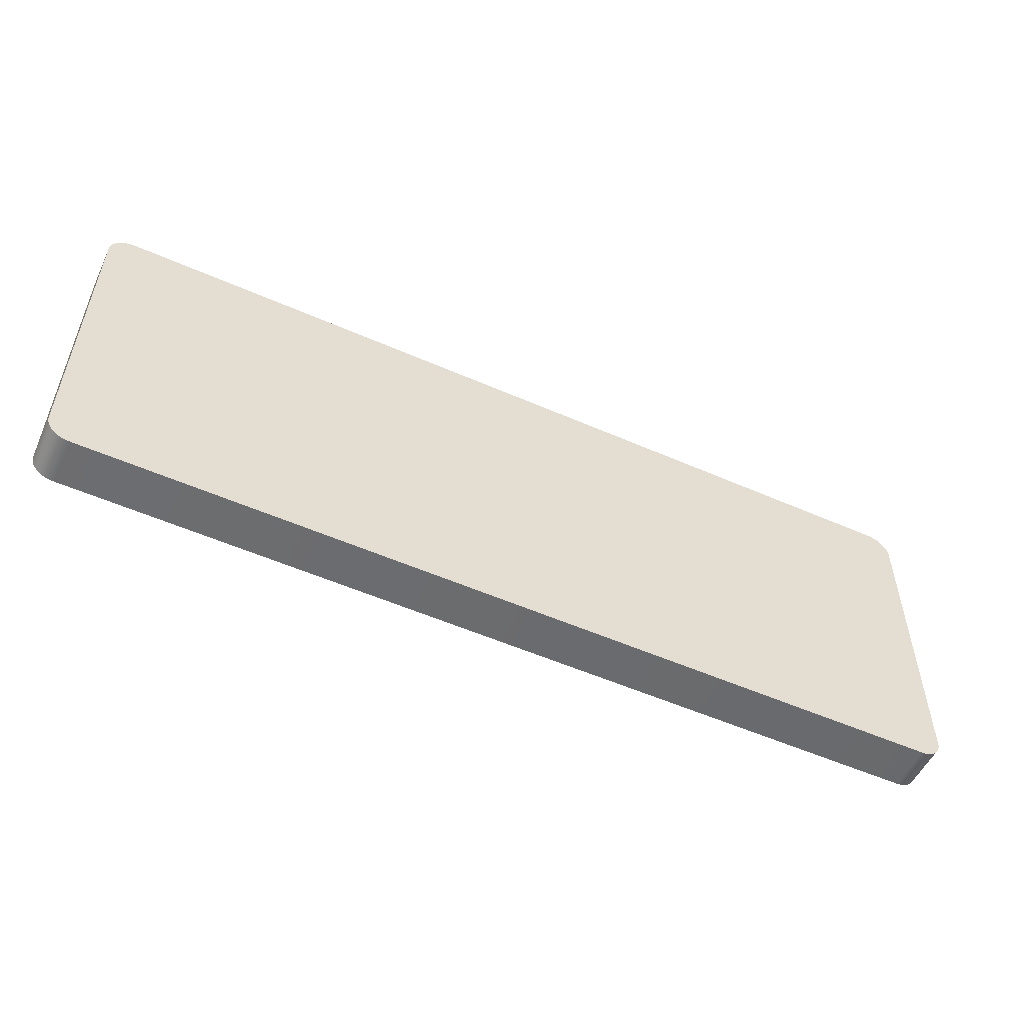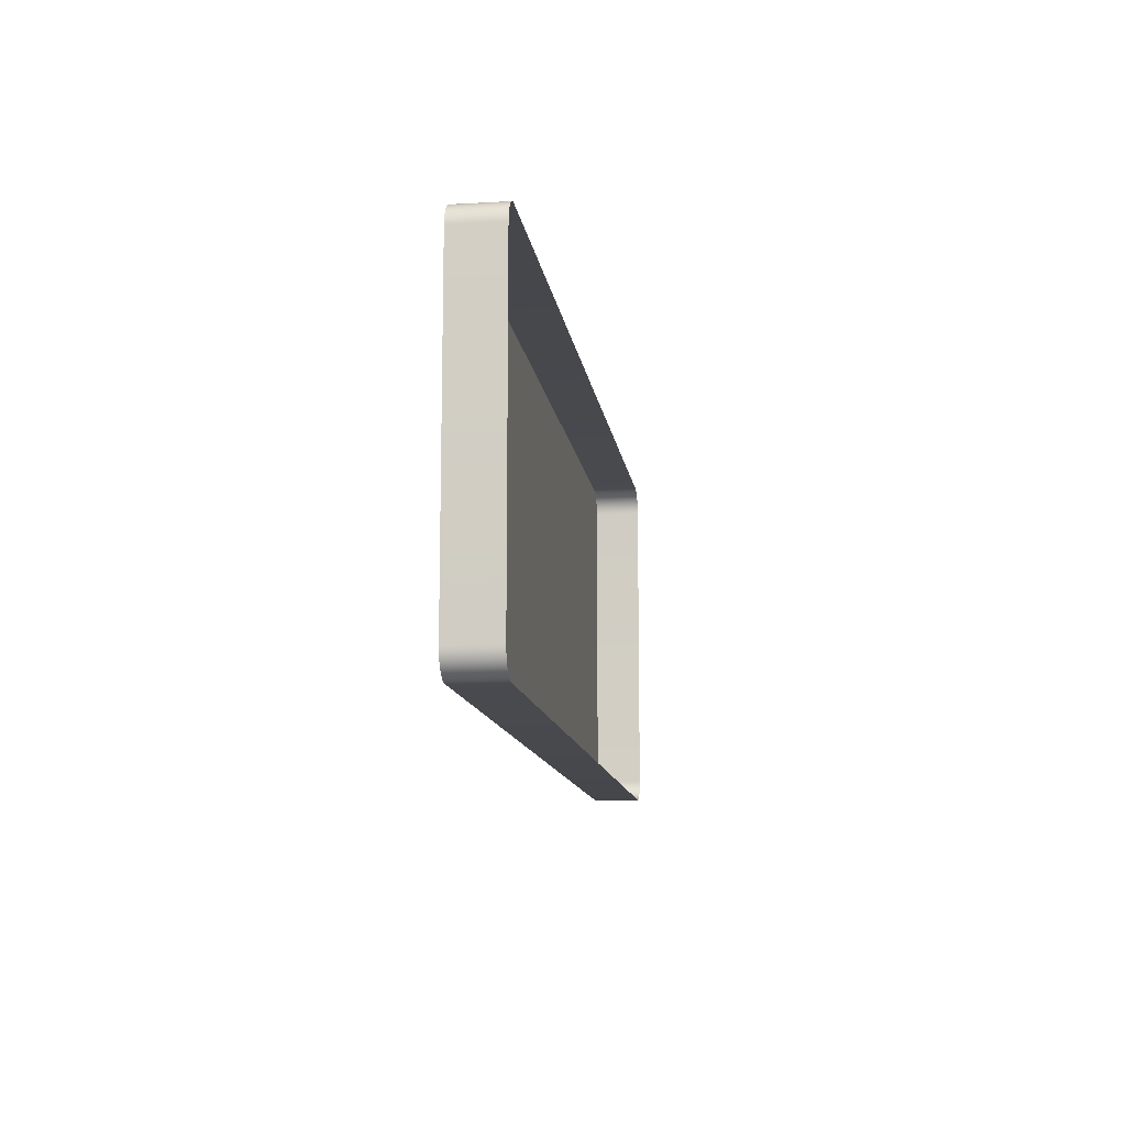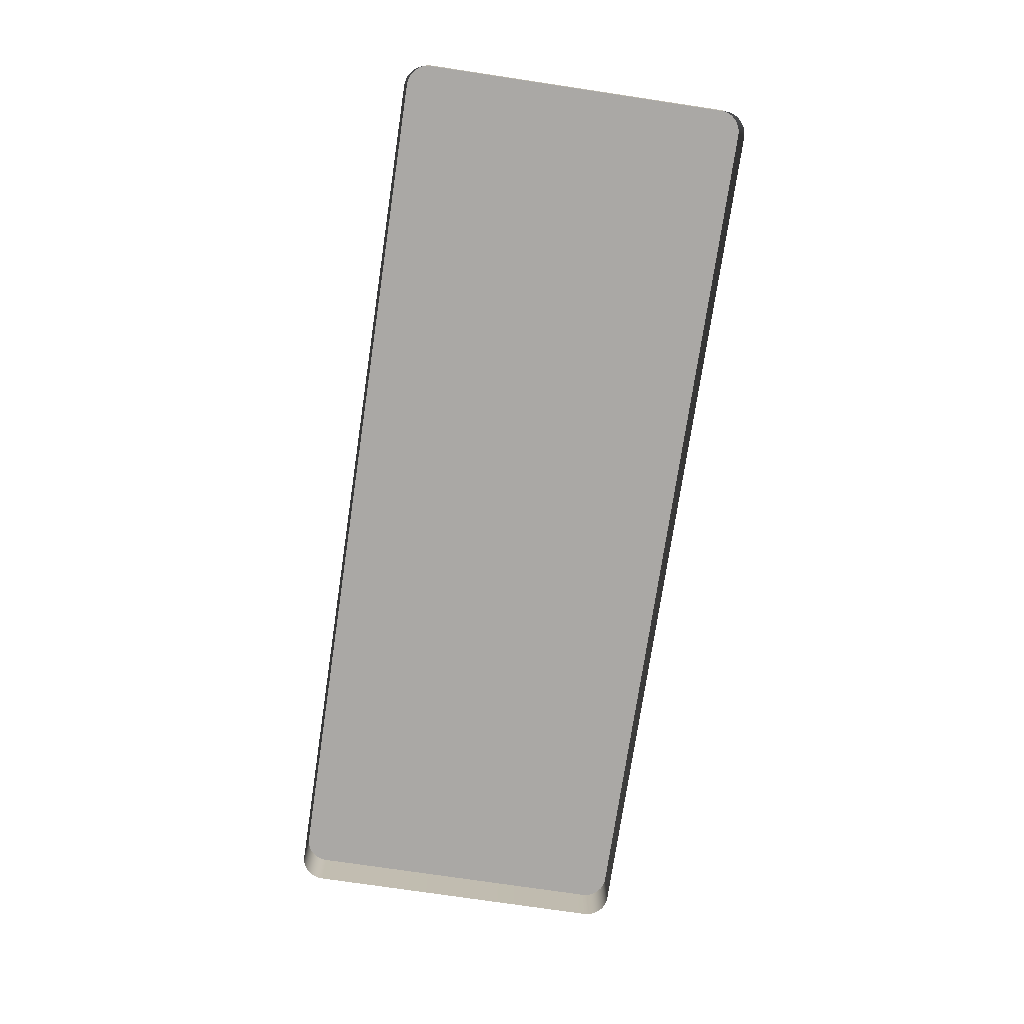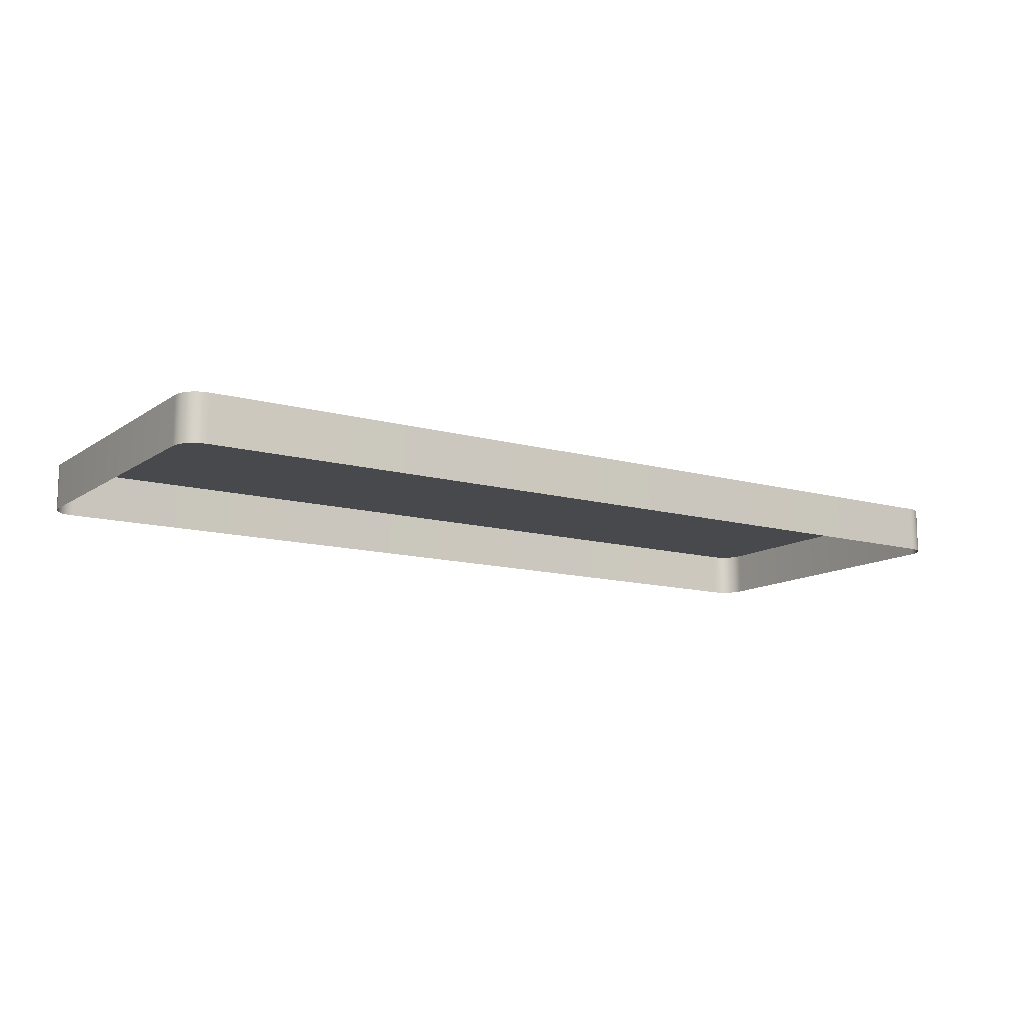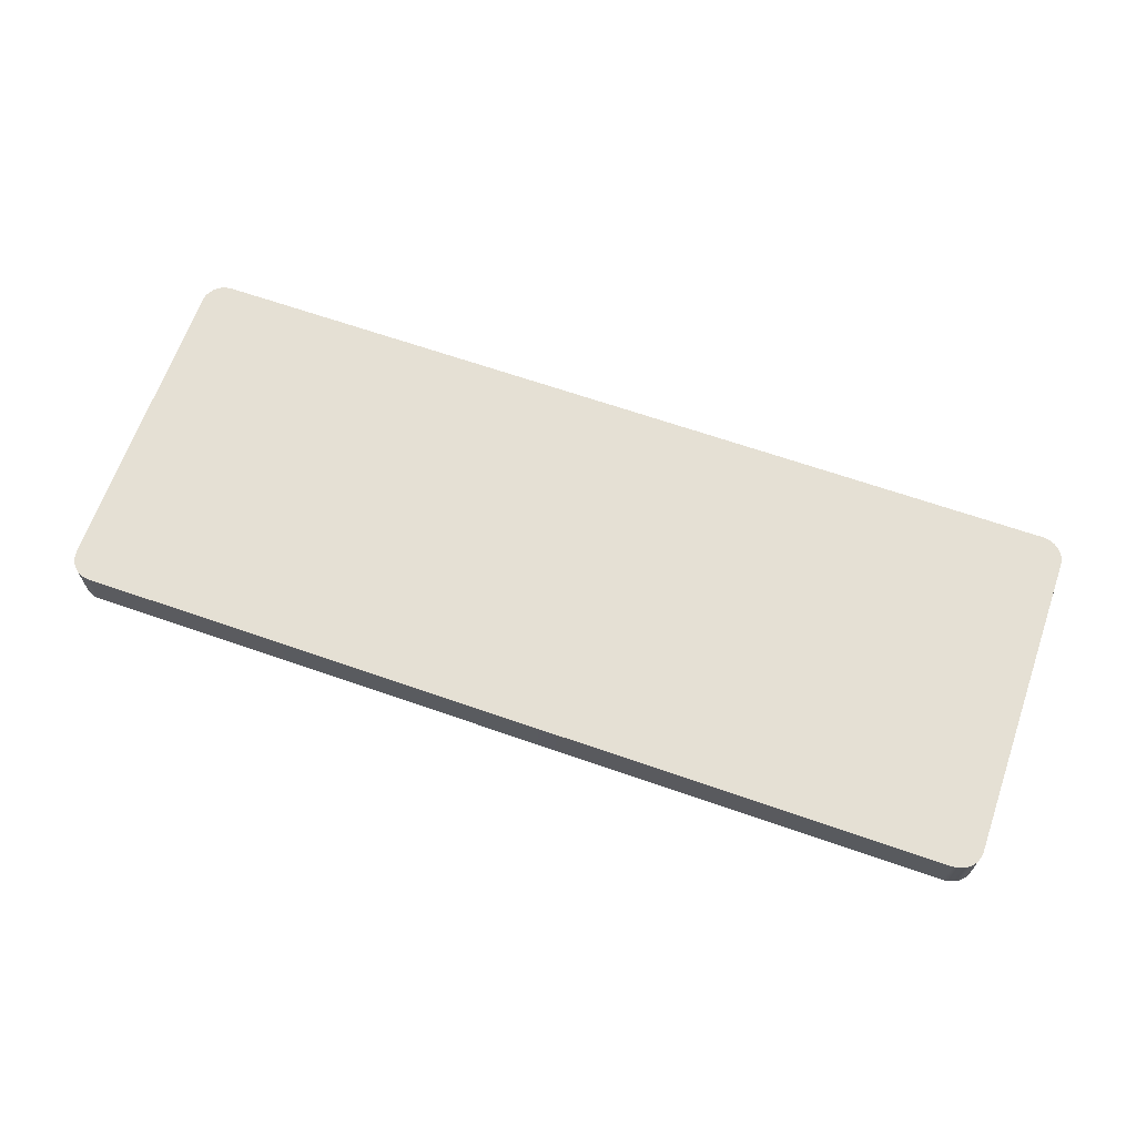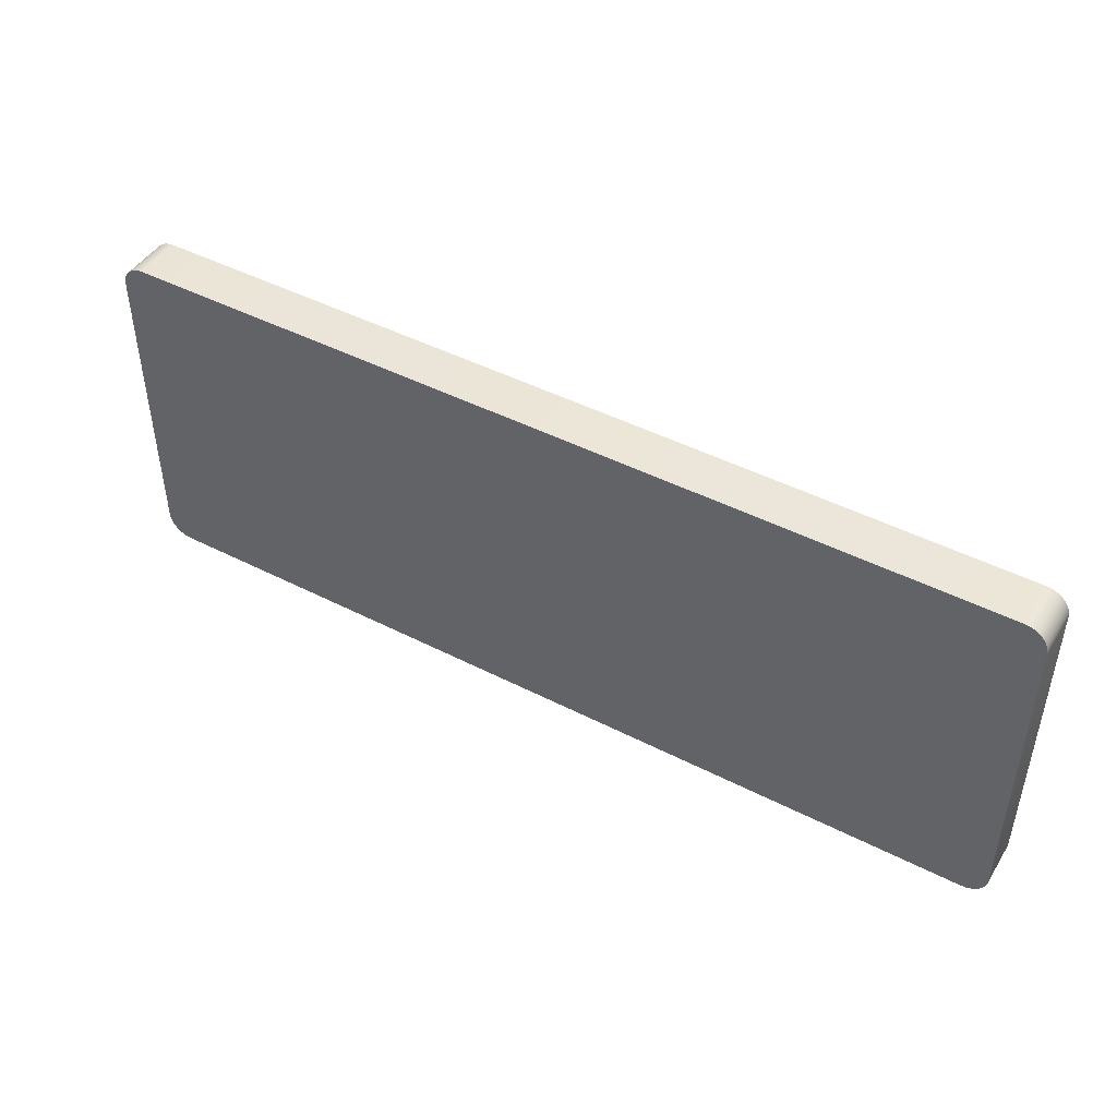
<metadata>
{"format":"obj","ext":"obj","renderer":"f3d","projection":"perspective","resolution":1024,"background":"white","views":[{"elev":-53.5,"azim":154.8,"up":"+Z"},{"elev":-11.9,"azim":-82.2,"up":"+Z"},{"elev":-75.1,"azim":81.5,"up":"+Y"},{"elev":-12.4,"azim":-33.2,"up":"+Y"},{"elev":65.9,"azim":-160.7,"up":"+Y"},{"elev":46.1,"azim":-149.6,"up":"+Z"}]}
</metadata>
<code>
o #ID1777
v 0.1295 0.01049 0.1103
v 0.1292 0.00617 0.1104
v 0.1295 0.00617 0.1103
v 0.1292 0.01049 0.1104
v 0.1297 0.01049 0.1101
v 0.1297 0.00617 0.1101
v 0.04643 0.01049 0.1087
v 0.04641 0.01049 0.08035
v 0.04641 0.01049 0.1084
v 0.04643 0.01049 0.08007
v 0.04648 0.01049 0.109
v 0.04648 0.01049 0.07979
v 0.04657 0.01049 0.1092
v 0.04657 0.01049 0.07953
v 0.0467 0.01049 0.1095
v 0.0467 0.01049 0.07927
v 0.04686 0.01049 0.1097
v 0.04686 0.01049 0.07904
v 0.04704 0.01049 0.1099
v 0.04704 0.01049 0.07883
v 0.04725 0.01049 0.1101
v 0.04725 0.01049 0.07864
v 0.04749 0.01049 0.07848
v 0.04749 0.01049 0.1103
v 0.04774 0.01049 0.07836
v 0.04774 0.01049 0.1104
v 0.04801 0.01049 0.1105
v 0.04801 0.01049 0.07827
v 0.04829 0.01049 0.1105
v 0.04829 0.01049 0.07821
v 0.04857 0.01049 0.1106
v 0.04857 0.01049 0.07819
v 0.1284 0.01049 0.1106
v 0.1284 0.01049 0.07819
v 0.1287 0.01049 0.1105
v 0.1287 0.01049 0.07821
v 0.129 0.01049 0.1105
v 0.129 0.01049 0.07827
v 0.1292 0.01049 0.1104
v 0.1292 0.01049 0.07836
v 0.1295 0.01049 0.1103
v 0.1295 0.01049 0.07848
v 0.1297 0.01049 0.1101
v 0.1297 0.01049 0.07864
v 0.1299 0.01049 0.1099
v 0.1299 0.01049 0.07883
v 0.1301 0.01049 0.1097
v 0.1301 0.01049 0.07904
v 0.1303 0.01049 0.1095
v 0.1303 0.01049 0.07927
v 0.1304 0.01049 0.1092
v 0.1304 0.01049 0.07953
v 0.1305 0.01049 0.109
v 0.1305 0.01049 0.07979
v 0.1305 0.01049 0.1088
v 0.1305 0.01049 0.08007
v 0.1305 0.01049 0.1087
v 0.1306 0.01049 0.1084
v 0.1306 0.01049 0.08035
v 0.129 0.00617 0.1105
v 0.129 0.01049 0.1105
v 0.1299 0.01049 0.1099
v 0.1299 0.00617 0.1099
v 0.04643 0.01049 0.08007
v 0.04641 0.00617 0.08035
v 0.04641 0.01049 0.08035
v 0.04643 0.00617 0.08007
v 0.04641 0.00617 0.1084
v 0.04641 0.01049 0.1084
v 0.04643 0.00617 0.1087
v 0.04643 0.01049 0.1087
v 0.04648 0.00617 0.109
v 0.04648 0.01049 0.109
v 0.04657 0.00617 0.1092
v 0.04657 0.01049 0.1092
v 0.0467 0.00617 0.1095
v 0.0467 0.01049 0.1095
v 0.04686 0.00617 0.1097
v 0.04686 0.01049 0.1097
v 0.04704 0.00617 0.1099
v 0.04704 0.01049 0.1099
v 0.04725 0.01049 0.1101
v 0.04725 0.00617 0.1101
v 0.04749 0.01049 0.1103
v 0.0474 0.00617 0.1102
v 0.04749 0.00617 0.1103
v 0.04774 0.01049 0.1104
v 0.04774 0.00617 0.1104
v 0.04801 0.01049 0.1105
v 0.04801 0.00617 0.1105
v 0.04829 0.01049 0.1105
v 0.04829 0.00617 0.1105
v 0.04857 0.01049 0.1106
v 0.04857 0.00617 0.1106
v 0.1284 0.01049 0.1106
v 0.1284 0.00617 0.1106
v 0.1287 0.01049 0.1105
v 0.1287 0.00617 0.1105
v 0.1301 0.00617 0.1097
v 0.1301 0.01049 0.1097
v 0.1303 0.00617 0.1095
v 0.1303 0.01049 0.1095
v 0.1304 0.00617 0.1092
v 0.1304 0.01049 0.1092
v 0.1305 0.00617 0.109
v 0.1305 0.01049 0.109
v 0.1305 0.00617 0.1087
v 0.1305 0.01049 0.1088
v 0.1305 0.01049 0.1087
v 0.1306 0.00617 0.1084
v 0.1306 0.01049 0.1084
v 0.1306 0.00617 0.08035
v 0.1306 0.01049 0.08035
v 0.1305 0.00617 0.08007
v 0.1305 0.01049 0.08007
v 0.1305 0.00617 0.07979
v 0.1305 0.01049 0.07979
v 0.1304 0.00617 0.07953
v 0.1304 0.01049 0.07953
v 0.1303 0.00617 0.07927
v 0.1303 0.01049 0.07927
v 0.1301 0.00617 0.07904
v 0.1301 0.01049 0.07904
v 0.1299 0.00617 0.07883
v 0.1299 0.01049 0.07883
v 0.1297 0.01049 0.07864
v 0.1297 0.00617 0.07864
v 0.1295 0.01049 0.07848
v 0.1295 0.00617 0.07848
v 0.1292 0.01049 0.07836
v 0.1292 0.00617 0.07836
v 0.129 0.01049 0.07827
v 0.129 0.00617 0.07827
v 0.1287 0.01049 0.07821
v 0.1287 0.00617 0.07821
v 0.1284 0.01049 0.07819
v 0.1284 0.00617 0.07819
v 0.04857 0.01049 0.07819
v 0.04857 0.00617 0.07819
v 0.04829 0.01049 0.07821
v 0.04829 0.00617 0.07821
v 0.04801 0.01049 0.07827
v 0.04801 0.00617 0.07827
v 0.04774 0.01049 0.07836
v 0.04774 0.00617 0.07836
v 0.04749 0.01049 0.07848
v 0.04749 0.00617 0.07848
v 0.04725 0.01049 0.07864
v 0.04725 0.00617 0.07864
v 0.04704 0.01049 0.07883
v 0.04704 0.00617 0.07883
v 0.04686 0.00617 0.07904
v 0.04686 0.01049 0.07904
v 0.0467 0.00617 0.07927
v 0.0467 0.01049 0.07927
v 0.04657 0.00617 0.07953
v 0.04657 0.01049 0.07953
v 0.04648 0.00617 0.07979
v 0.04648 0.01049 0.07979
f 1 2 3
f 3 2 1
f 2 1 4
f 4 1 2
f 5 3 6
f 6 3 5
f 3 5 1
f 1 5 3
f 7 8 9
f 9 8 7
f 8 7 10
f 10 7 8
f 10 7 11
f 11 7 10
f 10 11 12
f 12 11 10
f 12 11 13
f 13 11 12
f 12 13 14
f 14 13 12
f 14 13 15
f 15 13 14
f 14 15 16
f 16 15 14
f 16 15 17
f 17 15 16
f 16 17 18
f 18 17 16
f 18 17 19
f 19 17 18
f 18 19 20
f 20 19 18
f 20 19 21
f 21 19 20
f 20 21 22
f 22 21 20
f 22 21 23
f 23 21 22
f 23 21 24
f 24 21 23
f 23 24 25
f 25 24 23
f 25 24 26
f 26 24 25
f 25 26 27
f 27 26 25
f 25 27 28
f 28 27 25
f 28 27 29
f 29 27 28
f 28 29 30
f 30 29 28
f 30 29 31
f 31 29 30
f 30 31 32
f 32 31 30
f 32 31 33
f 33 31 32
f 32 33 34
f 34 33 32
f 34 33 35
f 35 33 34
f 34 35 36
f 36 35 34
f 36 35 37
f 37 35 36
f 36 37 38
f 38 37 36
f 38 37 39
f 39 37 38
f 38 39 40
f 40 39 38
f 40 39 41
f 41 39 40
f 40 41 42
f 42 41 40
f 42 41 43
f 43 41 42
f 42 43 44
f 44 43 42
f 44 43 45
f 45 43 44
f 44 45 46
f 46 45 44
f 46 45 47
f 47 45 46
f 46 47 48
f 48 47 46
f 48 47 49
f 49 47 48
f 48 49 50
f 50 49 48
f 50 49 51
f 51 49 50
f 50 51 52
f 52 51 50
f 52 51 53
f 53 51 52
f 52 53 54
f 54 53 52
f 54 53 55
f 55 53 54
f 54 55 56
f 56 55 54
f 56 55 57
f 57 55 56
f 56 57 58
f 58 57 56
f 56 58 59
f 59 58 56
f 4 60 2
f 2 60 4
f 60 4 61
f 61 4 60
f 62 6 63
f 63 6 62
f 6 62 5
f 5 62 6
f 64 65 66
f 66 65 64
f 65 64 67
f 67 64 65
f 66 68 69
f 69 68 66
f 68 66 65
f 65 66 68
f 69 70 71
f 71 70 69
f 70 69 68
f 68 69 70
f 71 72 73
f 73 72 71
f 72 71 70
f 70 71 72
f 73 74 75
f 75 74 73
f 74 73 72
f 72 73 74
f 75 76 77
f 77 76 75
f 76 75 74
f 74 75 76
f 77 78 79
f 79 78 77
f 78 77 76
f 76 77 78
f 79 80 81
f 81 80 79
f 80 79 78
f 78 79 80
f 82 80 83
f 83 80 82
f 80 82 81
f 81 82 80
f 84 85 86
f 86 85 84
f 85 84 83
f 83 84 85
f 83 84 82
f 82 84 83
f 87 86 88
f 88 86 87
f 86 87 84
f 84 87 86
f 89 88 90
f 90 88 89
f 88 89 87
f 87 89 88
f 91 90 92
f 92 90 91
f 90 91 89
f 89 91 90
f 93 92 94
f 94 92 93
f 92 93 91
f 91 93 92
f 95 94 96
f 96 94 95
f 94 95 93
f 93 95 94
f 97 96 98
f 98 96 97
f 96 97 95
f 95 97 96
f 61 98 60
f 60 98 61
f 98 61 97
f 97 61 98
f 99 62 63
f 63 62 99
f 62 99 100
f 100 99 62
f 101 100 99
f 99 100 101
f 100 101 102
f 102 101 100
f 103 102 101
f 101 102 103
f 102 103 104
f 104 103 102
f 105 104 103
f 103 104 105
f 104 105 106
f 106 105 104
f 107 106 105
f 105 106 107
f 106 107 108
f 108 107 106
f 108 107 109
f 109 107 108
f 110 109 107
f 107 109 110
f 109 110 111
f 111 110 109
f 112 111 110
f 110 111 112
f 111 112 113
f 113 112 111
f 114 113 112
f 112 113 114
f 113 114 115
f 115 114 113
f 116 115 114
f 114 115 116
f 115 116 117
f 117 116 115
f 118 117 116
f 116 117 118
f 117 118 119
f 119 118 117
f 120 119 118
f 118 119 120
f 119 120 121
f 121 120 119
f 122 121 120
f 120 121 122
f 121 122 123
f 123 122 121
f 124 123 122
f 122 123 124
f 123 124 125
f 125 124 123
f 126 124 127
f 127 124 126
f 124 126 125
f 125 126 124
f 128 127 129
f 129 127 128
f 127 128 126
f 126 128 127
f 130 129 131
f 131 129 130
f 129 130 128
f 128 130 129
f 132 131 133
f 133 131 132
f 131 132 130
f 130 132 131
f 134 133 135
f 135 133 134
f 133 134 132
f 132 134 133
f 136 135 137
f 137 135 136
f 135 136 134
f 134 136 135
f 138 137 139
f 139 137 138
f 137 138 136
f 136 138 137
f 140 139 141
f 141 139 140
f 139 140 138
f 138 140 139
f 142 141 143
f 143 141 142
f 141 142 140
f 140 142 141
f 144 143 145
f 145 143 144
f 143 144 142
f 142 144 143
f 146 145 147
f 147 145 146
f 145 146 144
f 144 146 145
f 148 147 149
f 149 147 148
f 147 148 146
f 146 148 147
f 150 149 151
f 151 149 150
f 149 150 148
f 148 150 149
f 150 152 153
f 153 152 150
f 152 150 151
f 151 150 152
f 153 154 155
f 155 154 153
f 154 153 152
f 152 153 154
f 155 156 157
f 157 156 155
f 156 155 154
f 154 155 156
f 157 158 159
f 159 158 157
f 158 157 156
f 156 157 158
f 159 67 64
f 64 67 159
f 67 159 158
f 158 159 67

</code>
